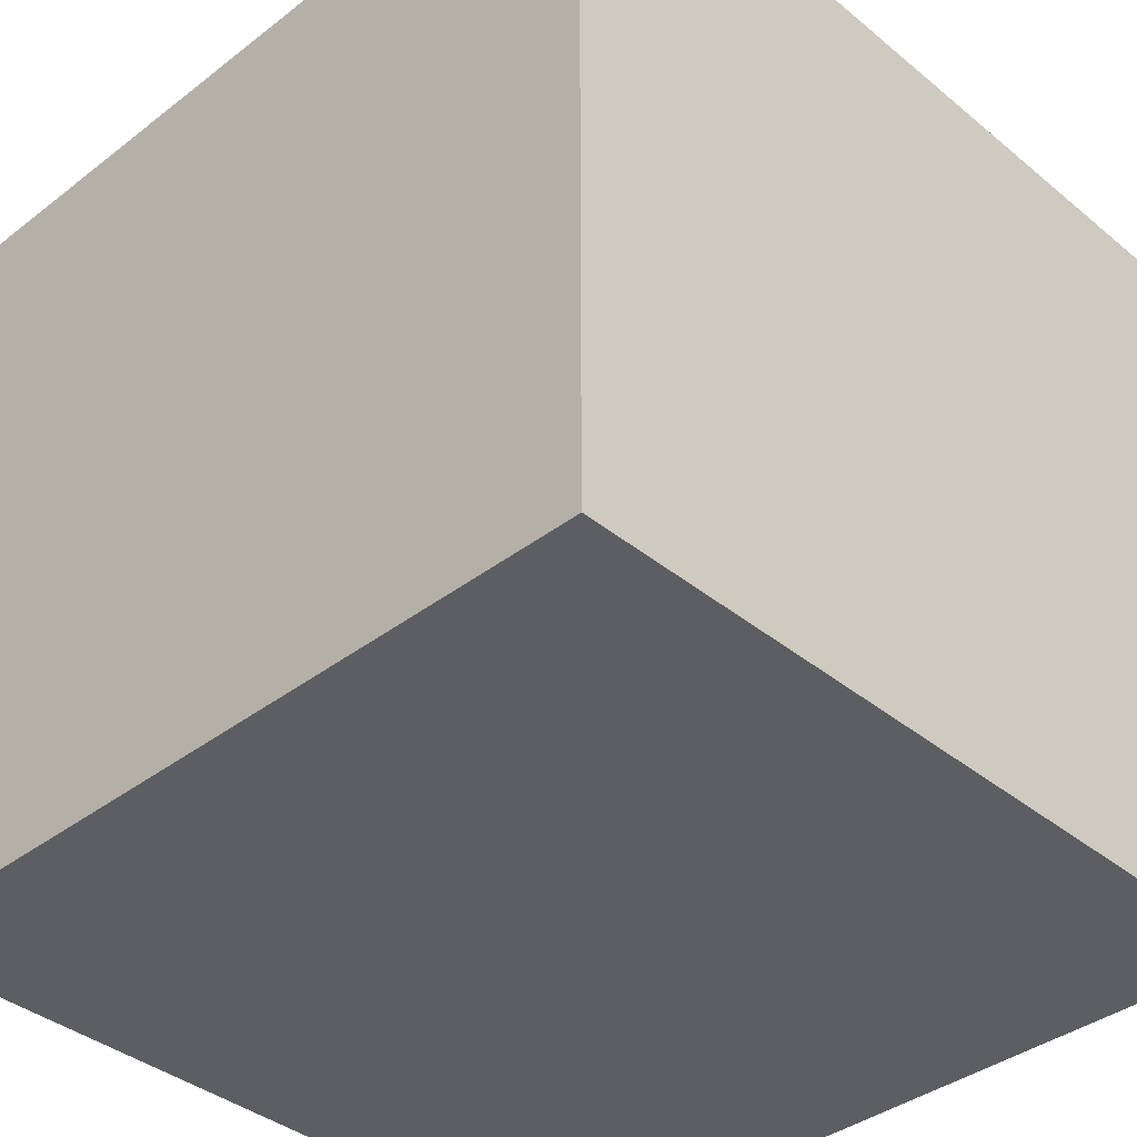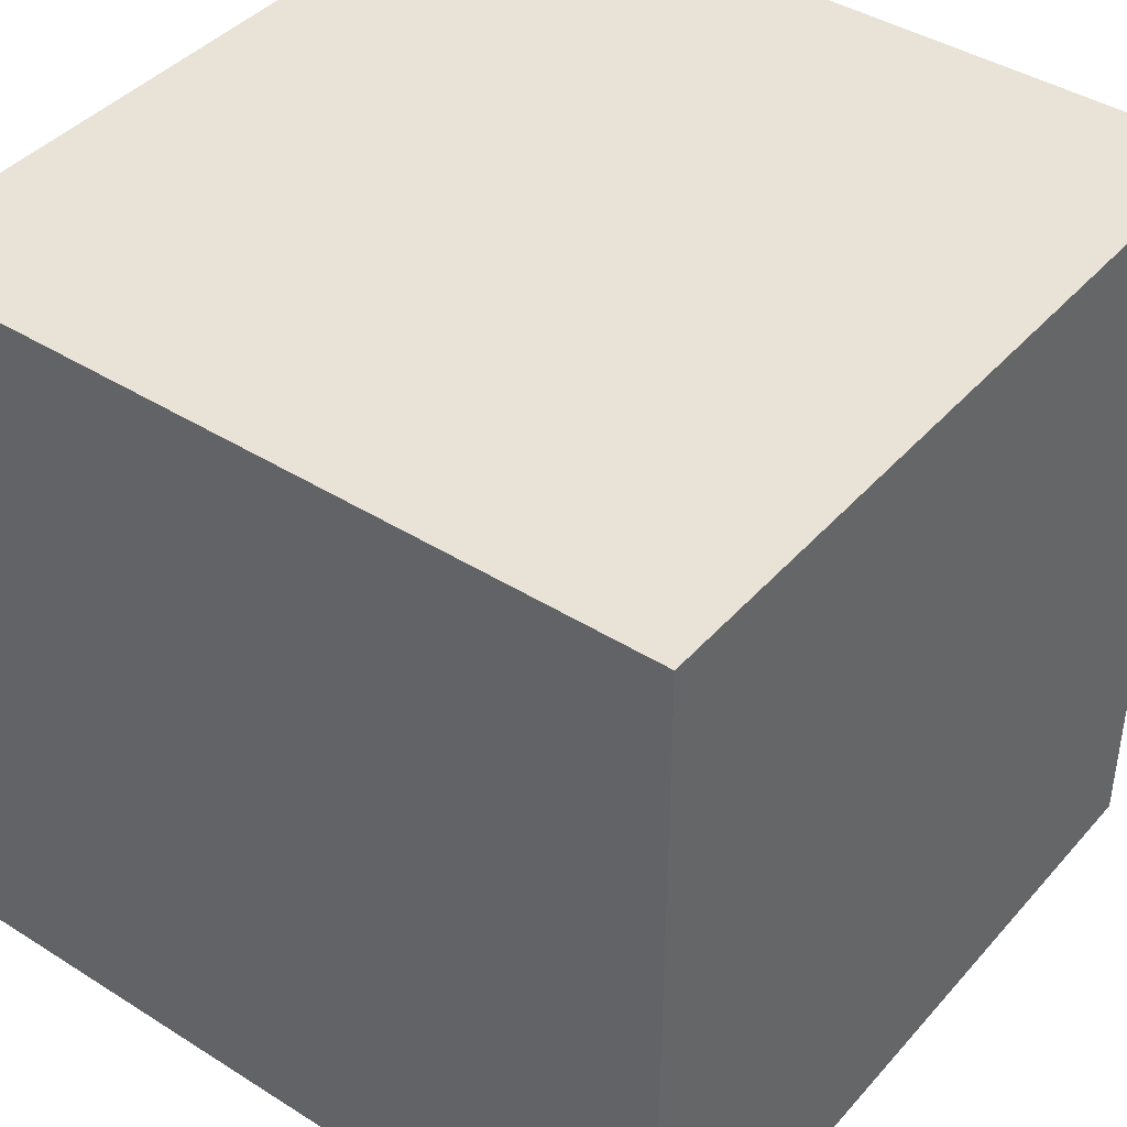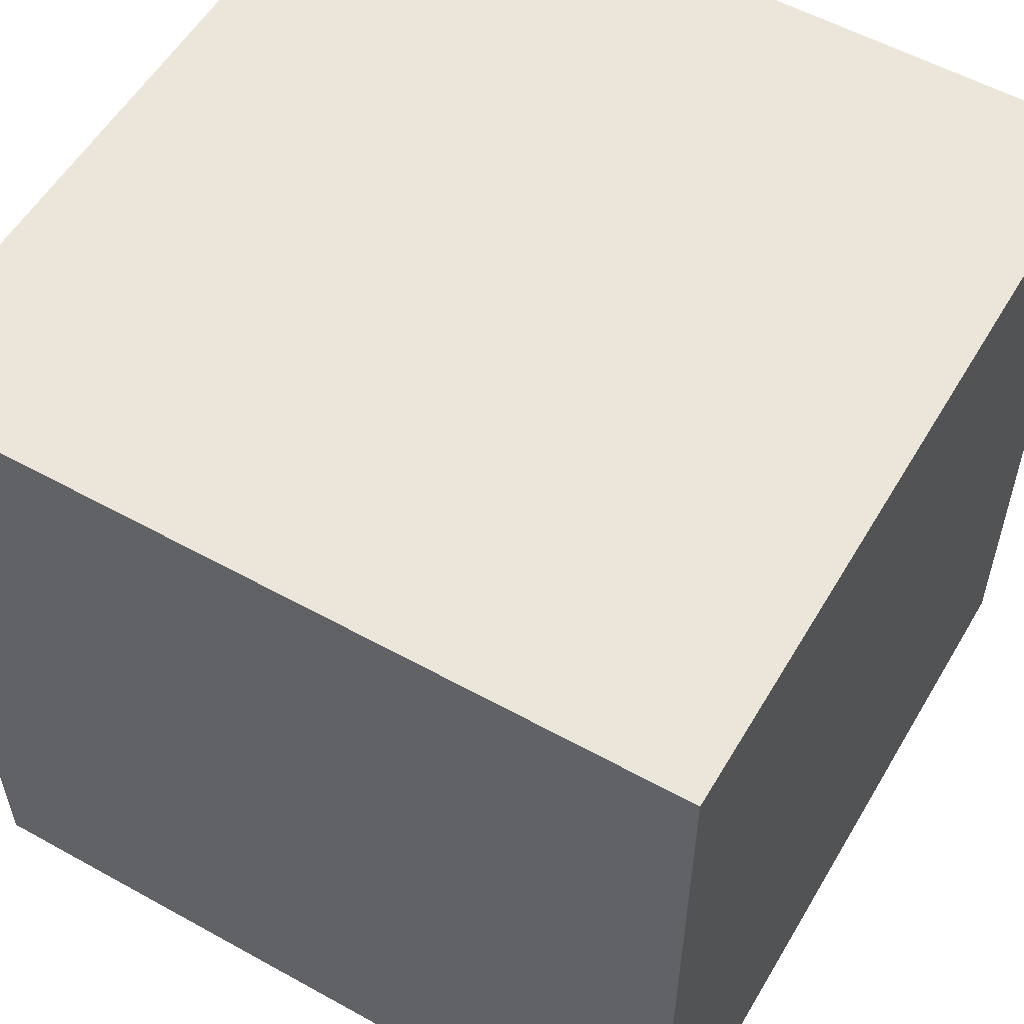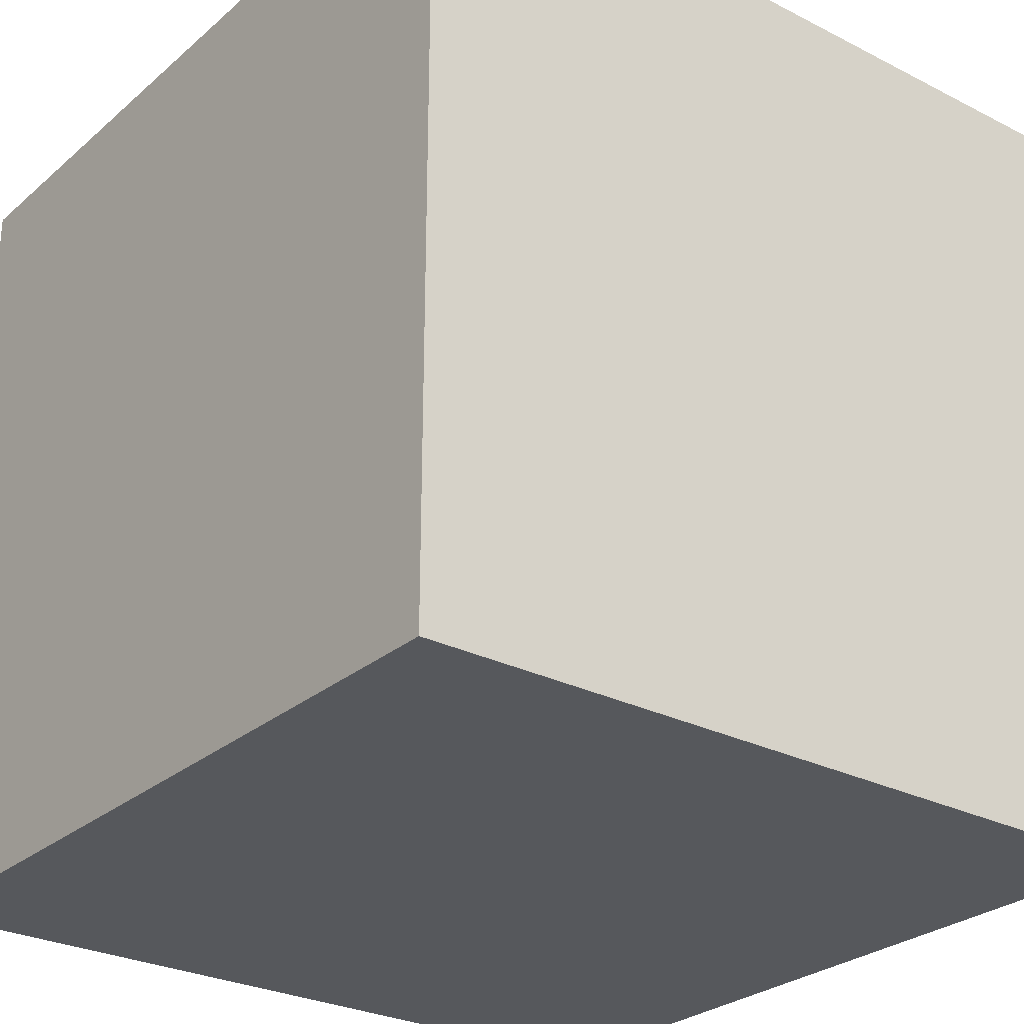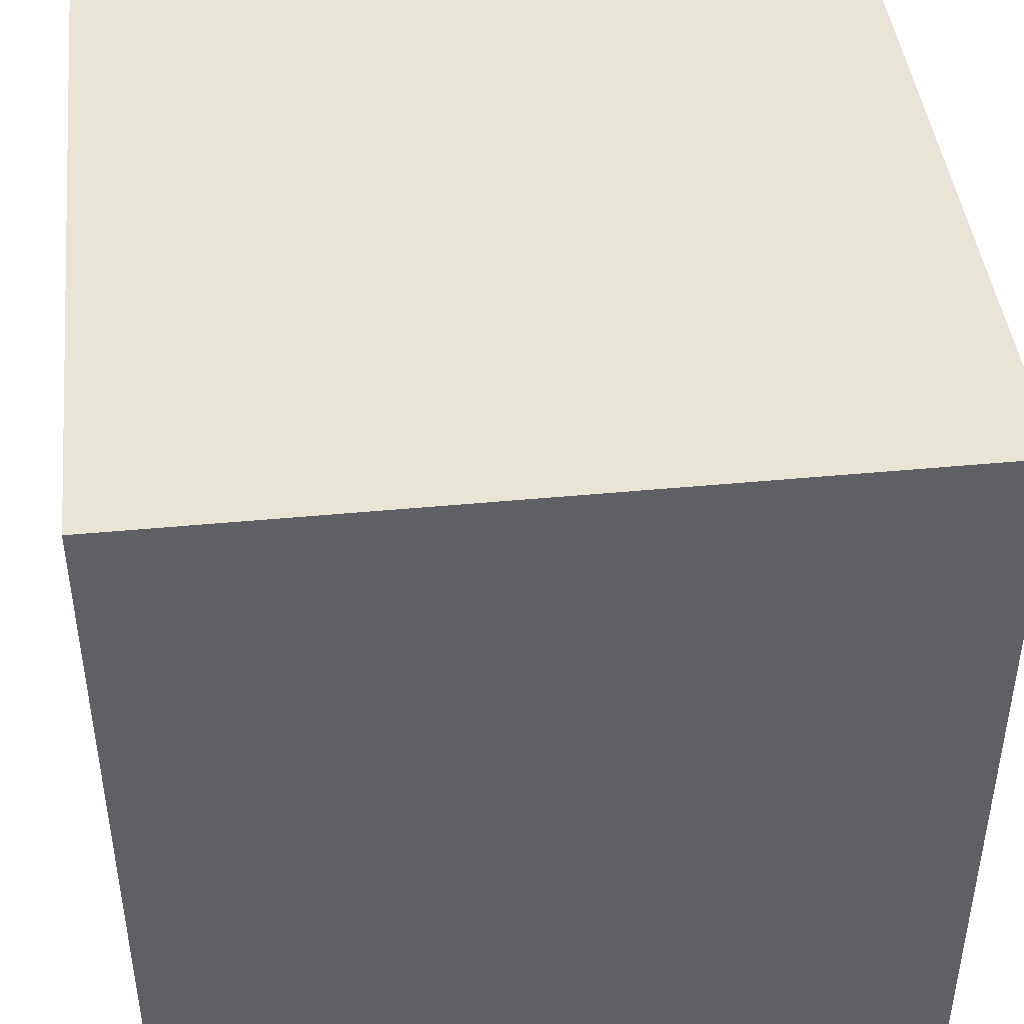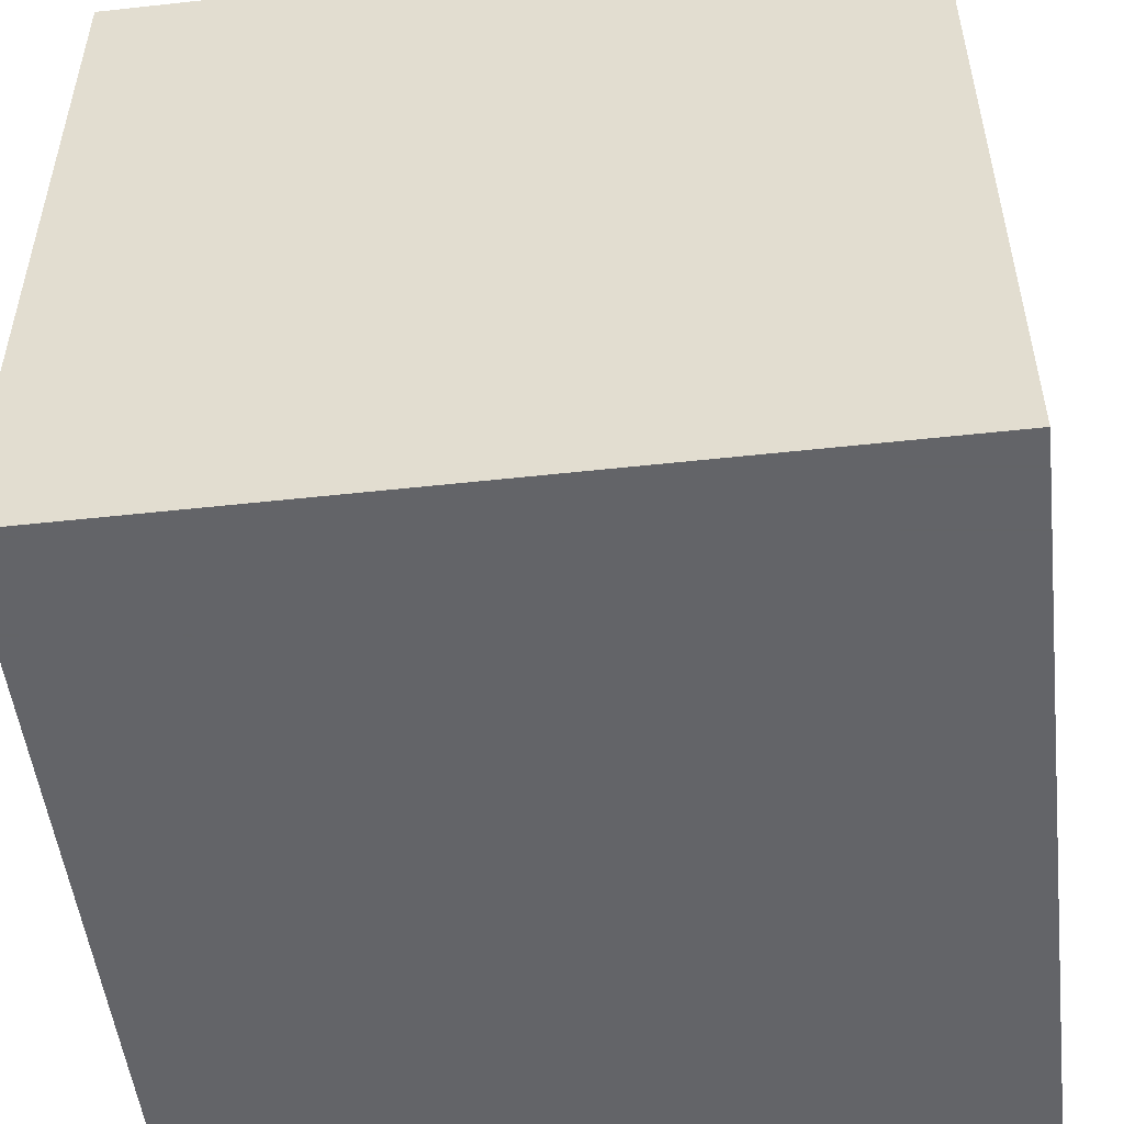
<metadata>
{"format":"obj","ext":"obj","renderer":"f3d","projection":"perspective","resolution":1024,"background":"white","views":[{"elev":-38.4,"azim":-135.9,"up":"+Y"},{"elev":41.6,"azim":-142.7,"up":"+Z"},{"elev":55.7,"azim":-59.8,"up":"+Y"},{"elev":-27.7,"azim":142.1,"up":"+Z"},{"elev":43.9,"azim":83.6,"up":"+Y"},{"elev":-51.3,"azim":96.8,"up":"+Y"}]}
</metadata>
<code>
v -1 -1 1
v -1 1 1
v 1 1 1
v 1 -1 1
v -1 -1 -1
v -1 1 -1
v 1 1 -1
v 1 -1 -1
f 1 2 3
f 1 3 4
f 8 7 6
f 8 6 5
f 7 3 2
f 7 2 6
f 4 8 5
f 4 5 1
f 4 3 7
f 4 7 8
f 5 6 2
f 5 2 1

</code>
